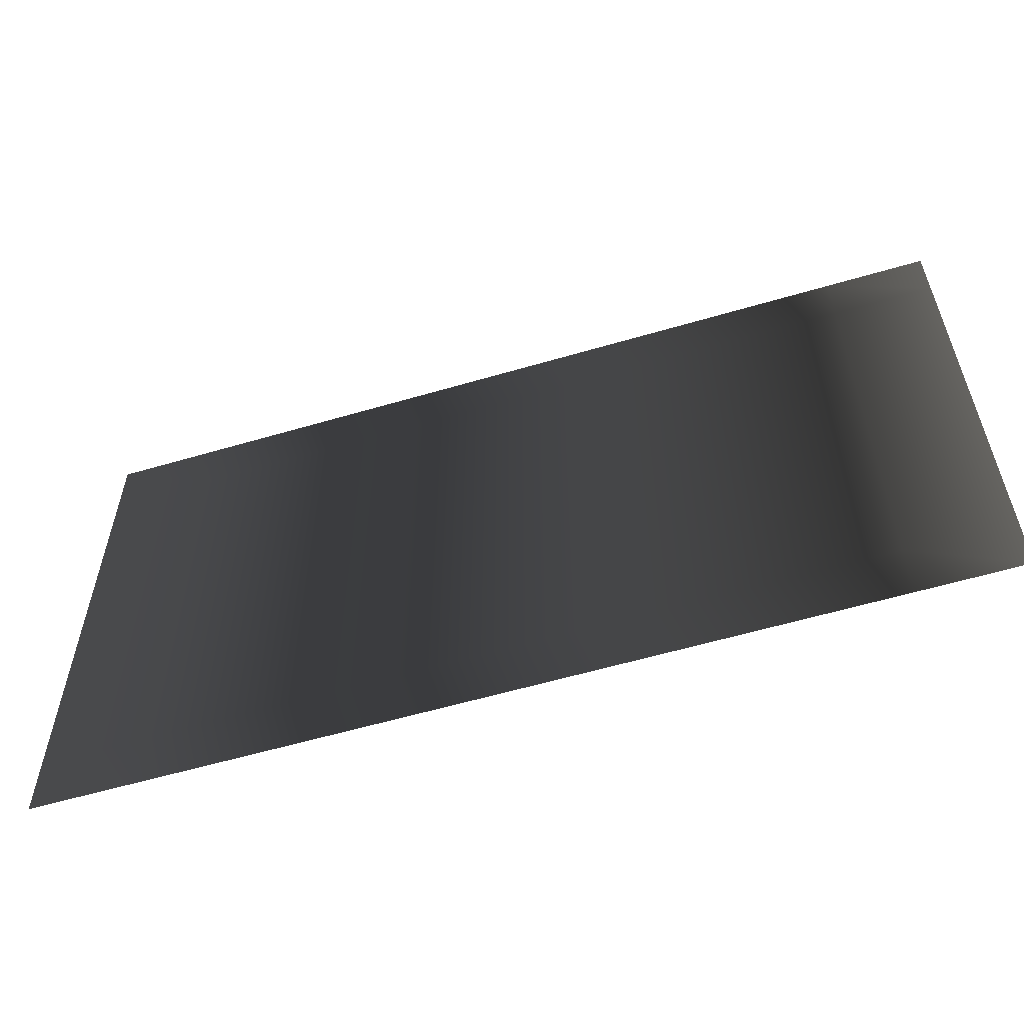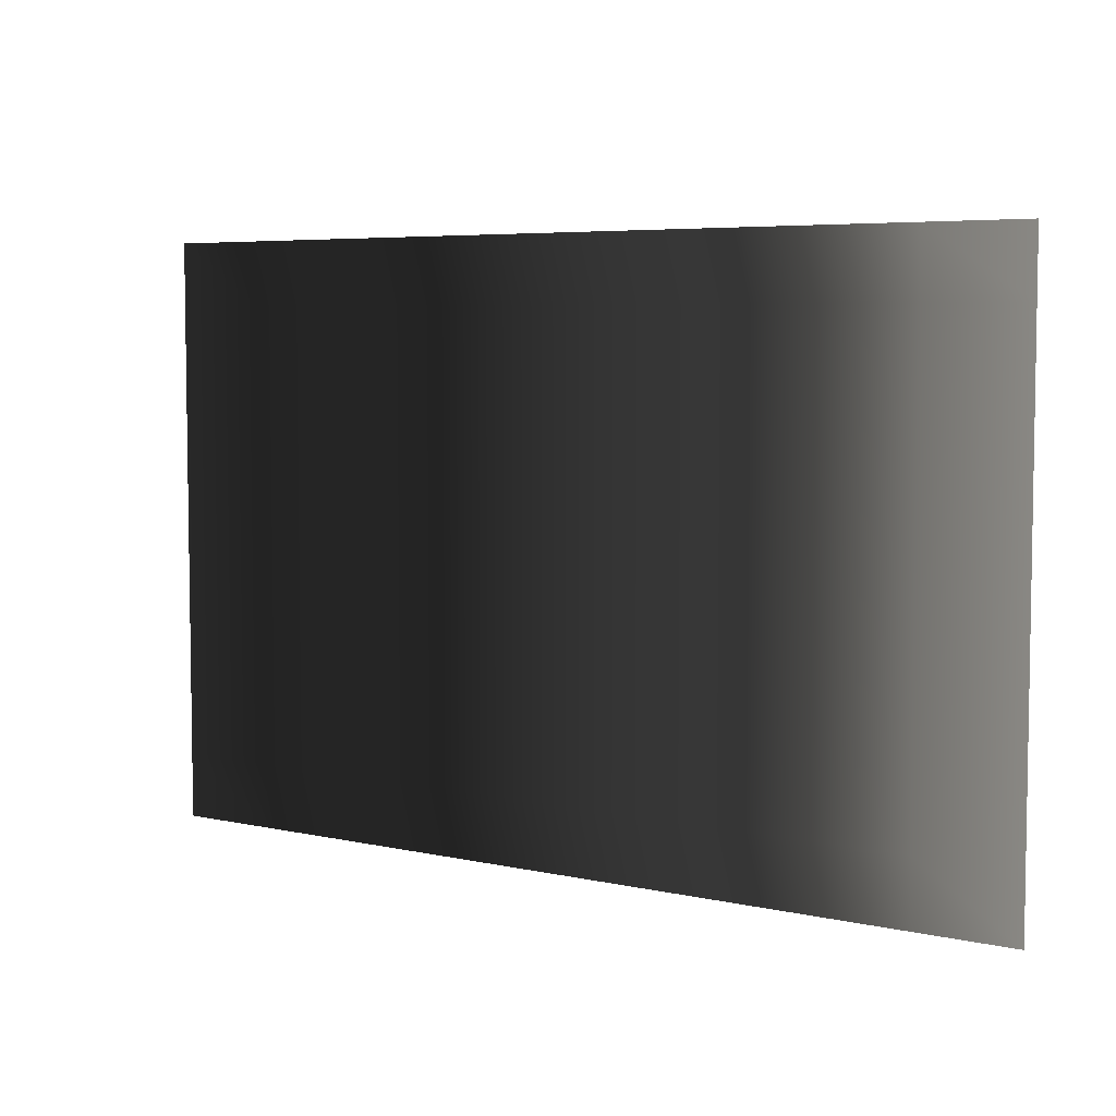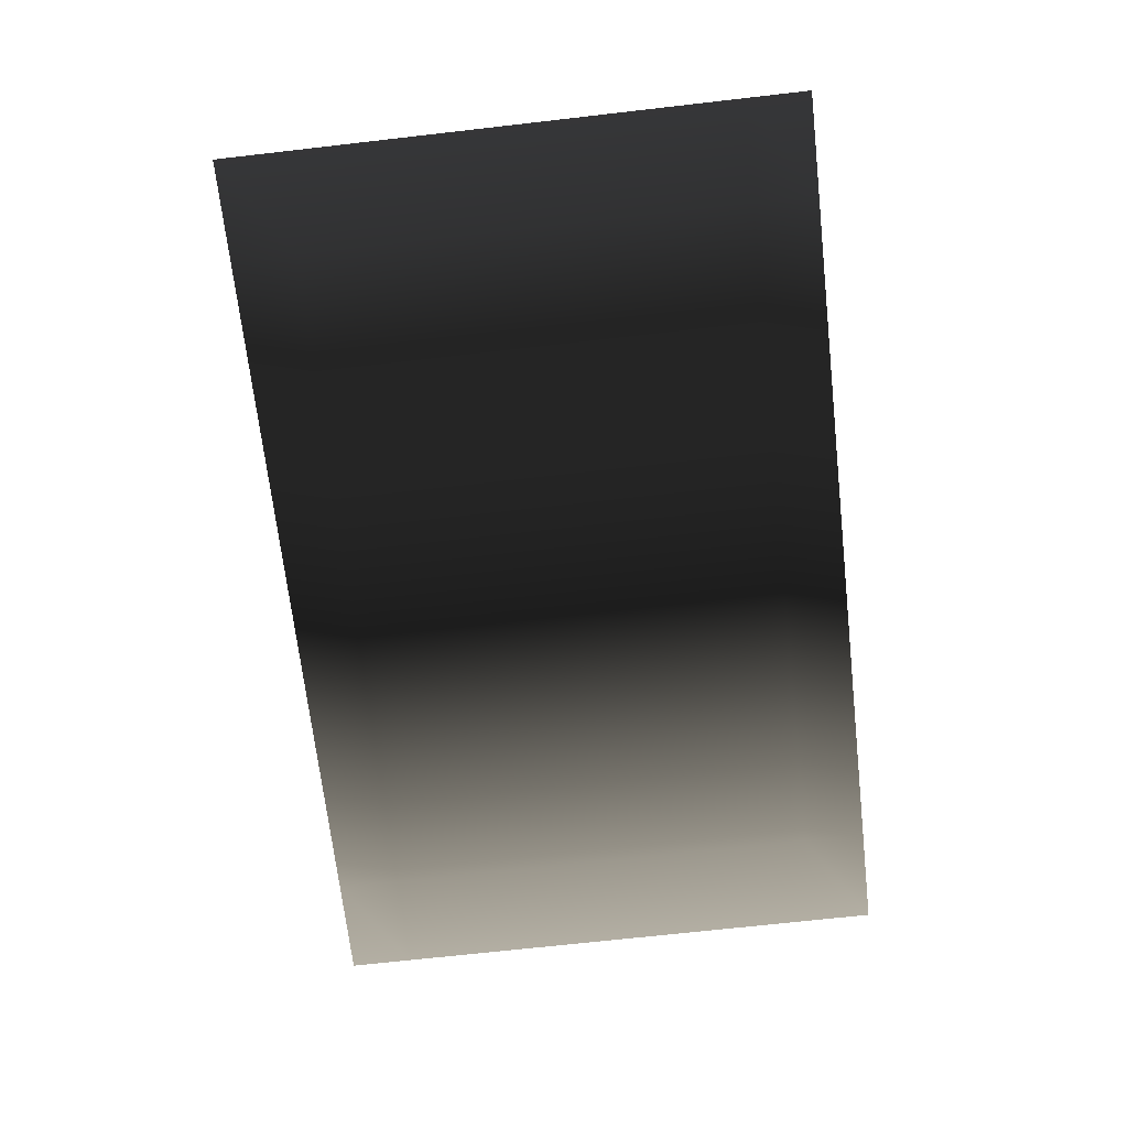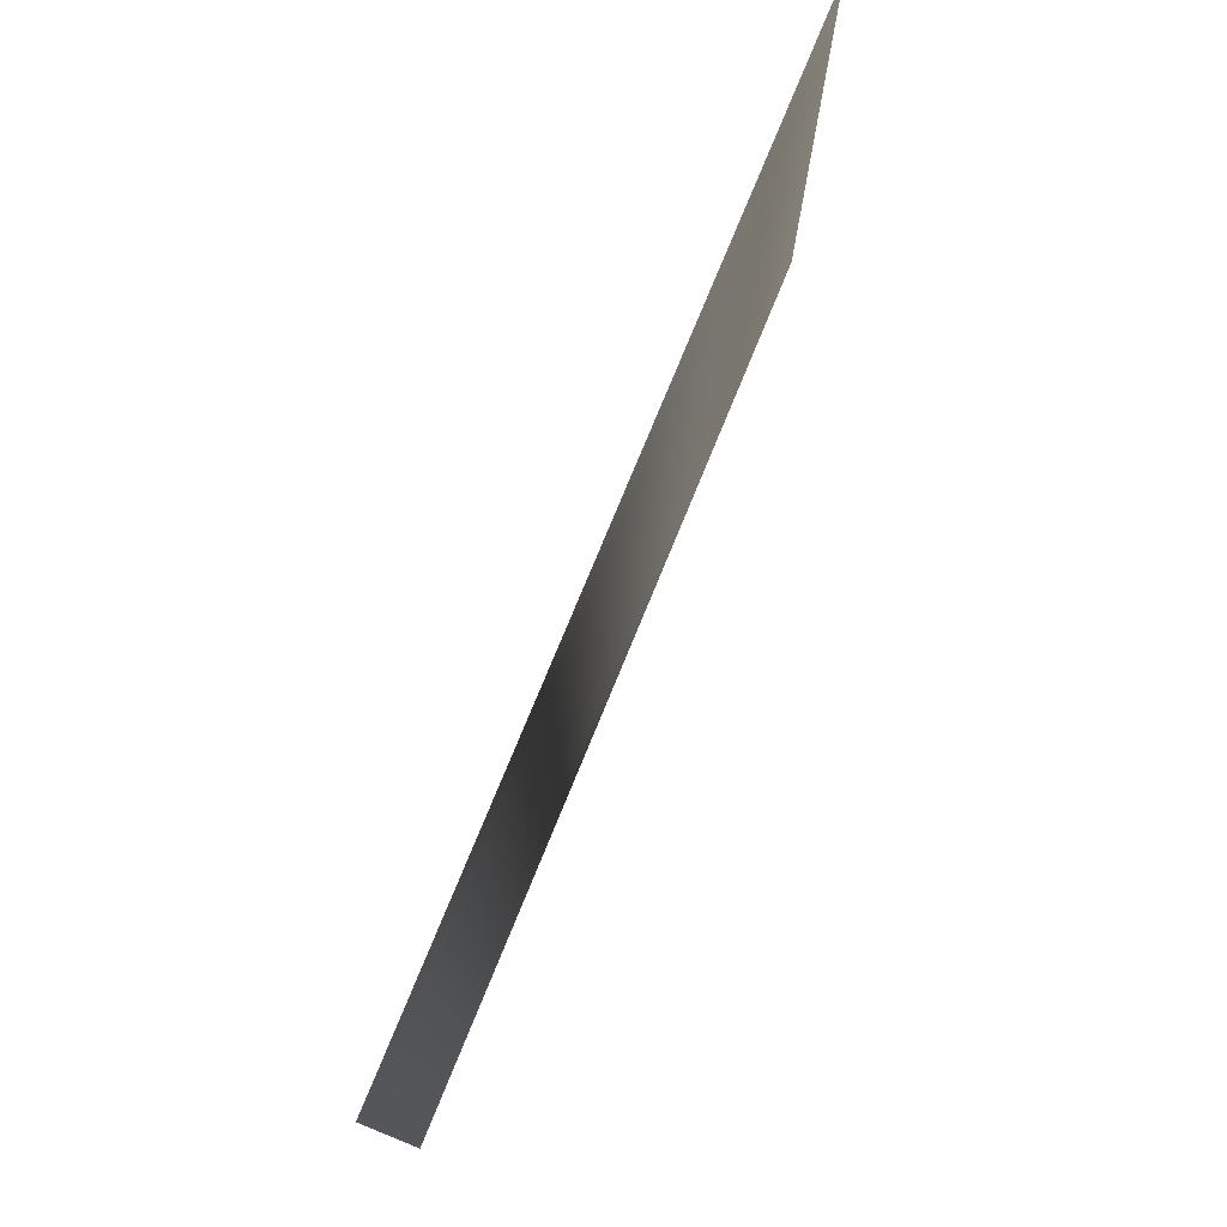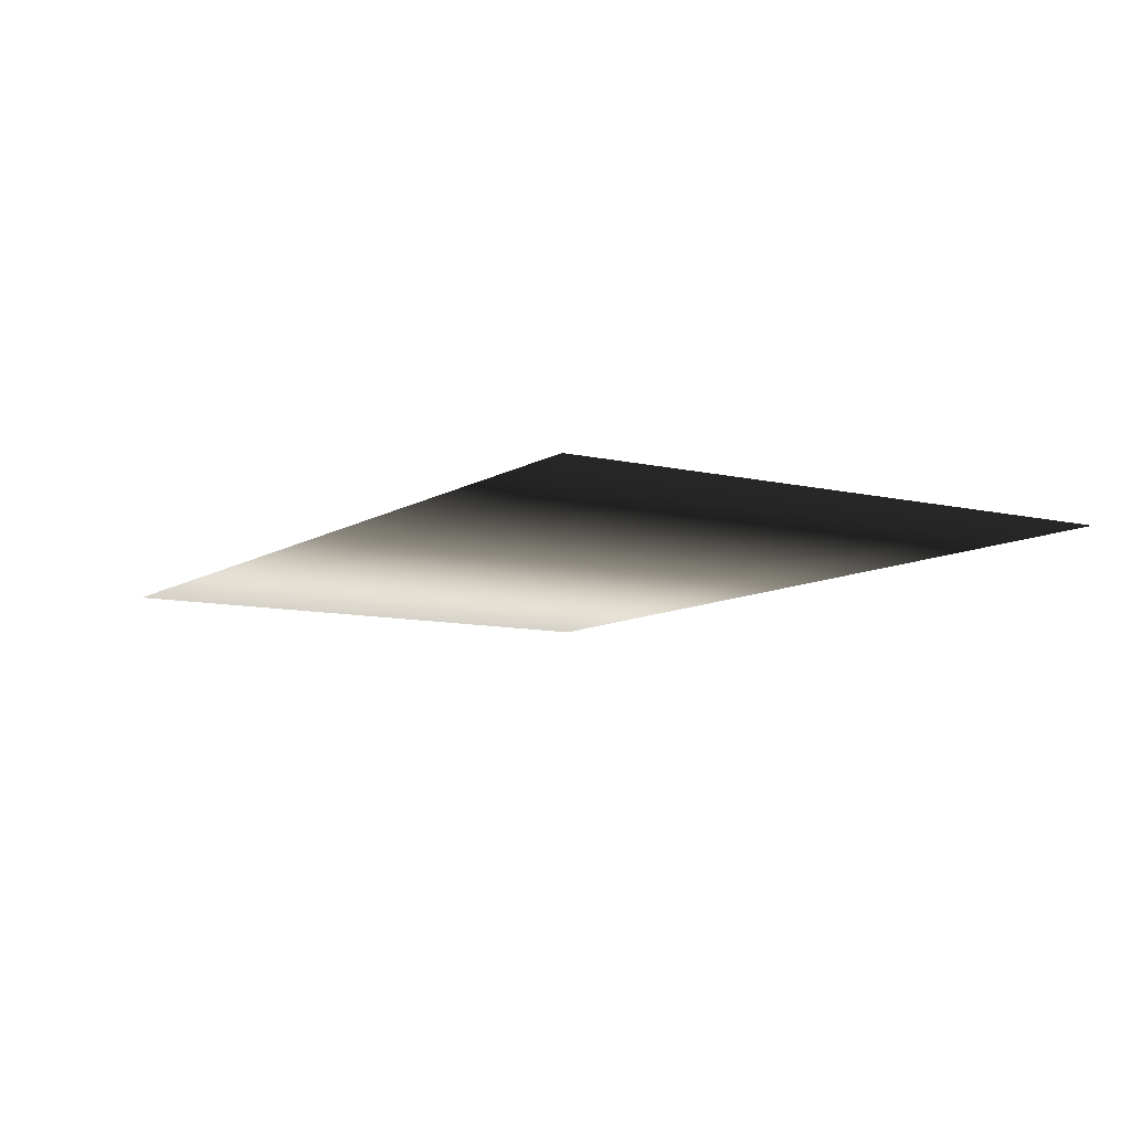
<metadata>
{"format":"obj","ext":"obj","renderer":"f3d","projection":"perspective","resolution":1024,"background":"white","views":[{"elev":-57.8,"azim":-163.0,"up":"+Z"},{"elev":5.6,"azim":-145.3,"up":"+Z"},{"elev":-69.3,"azim":96.5,"up":"+Y"},{"elev":76.4,"azim":112.3,"up":"+Z"},{"elev":-9.3,"azim":57.7,"up":"+Y"}]}
</metadata>
<code>
v 0 0 0
v 1.564 0 0
v 3.129 0 7.358e-13
v 4.693 0 1.604e-12
v 6.257 0 2.522e-12
v 7.822 0 3.473e-12
v 9.386 0 4.447e-12
v 10.95 0 5.448e-12
v 12.51 0 6.468e-12
v 14.08 0 7.5e-12
v -9.831e-14 0 1
v 1.564 0 1
v 3.129 0 1
v 4.693 0 1
v 6.257 0 1
v 7.822 0 1
v 9.386 0 1
v 10.95 0 1
v 12.51 0 1
v 14.08 0 1
v -3.607e-13 0 2
v 1.564 0 2
v 3.129 0 2
v 4.693 0 2
v 6.257 0 2
v 7.822 0 2
v 9.386 0 2
v 10.95 0 2
v 12.51 0 2
v 14.08 0 2
v -7.228e-13 0 3
v 1.564 0 3
v 3.129 0 3
v 4.693 0 3
v 6.257 0 3
v 7.822 0 3
v 9.386 0 3
v 10.95 0 3
v 12.51 0 3
v 14.08 0 3
v -1.147e-12 0 4
v 1.564 0 4
v 3.129 0 4
v 4.693 0 4
v 6.257 0 4
v 7.822 0 4
v 9.386 0 4
v 10.95 0 4
v 12.51 0 4
v 14.08 0 4
v -1.613e-12 0 5
v 1.564 0 5
v 3.129 0 5
v 4.693 0 5
v 6.257 0 5
v 7.822 0 5
v 9.386 0 5
v 10.95 0 5
v 12.51 0 5
v 14.08 0 5
v -2.106e-12 0 6
v 1.564 0 6
v 3.129 0 6
v 4.693 0 6
v 6.257 0 6
v 7.822 0 6
v 9.386 0 6
v 10.95 0 6
v 12.51 0 6
v 14.08 0 6
v -2.619e-12 0 7
v 1.564 0 7
v 3.129 0 7
v 4.693 0 7
v 6.257 0 7
v 7.822 0 7
v 9.386 0 7
v 10.95 0 7
v 12.51 0 7
v 14.08 0 7
v -3.144e-12 0 8
v 1.564 0 8
v 3.129 0 8
v 4.693 0 8
v 6.257 0 8
v 7.822 0 8
v 9.386 0 8
v 10.95 0 8
v 12.51 0 8
v 14.08 0 8
v -3.678e-12 0 9
v 1.564 0 9
v 3.129 0 9
v 4.693 0 9
v 6.257 0 9
v 7.822 0 9
v 9.386 0 9
v 10.95 0 9
v 12.51 0 9
v 14.08 0 9
f 12 11 1
f 12 1 2
f 13 12 2
f 13 2 3
f 14 13 3
f 14 3 4
f 15 14 4
f 15 4 5
f 16 15 5
f 16 5 6
f 17 16 6
f 17 6 7
f 18 17 7
f 18 7 8
f 19 18 8
f 19 8 9
f 20 19 9
f 20 9 10
f 22 21 11
f 22 11 12
f 23 22 12
f 23 12 13
f 24 23 13
f 24 13 14
f 25 24 14
f 25 14 15
f 26 25 15
f 26 15 16
f 27 26 16
f 27 16 17
f 28 27 17
f 28 17 18
f 29 28 18
f 29 18 19
f 30 29 19
f 30 19 20
f 32 31 21
f 32 21 22
f 33 32 22
f 33 22 23
f 34 33 23
f 34 23 24
f 35 34 24
f 35 24 25
f 36 35 25
f 36 25 26
f 37 36 26
f 37 26 27
f 38 37 27
f 38 27 28
f 39 38 28
f 39 28 29
f 40 39 29
f 40 29 30
f 42 41 31
f 42 31 32
f 43 42 32
f 43 32 33
f 44 43 33
f 44 33 34
f 45 44 34
f 45 34 35
f 46 45 35
f 46 35 36
f 47 46 36
f 47 36 37
f 48 47 37
f 48 37 38
f 49 48 38
f 49 38 39
f 50 49 39
f 50 39 40
f 52 51 41
f 52 41 42
f 53 52 42
f 53 42 43
f 54 53 43
f 54 43 44
f 55 54 44
f 55 44 45
f 56 55 45
f 56 45 46
f 57 56 46
f 57 46 47
f 58 57 47
f 58 47 48
f 59 58 48
f 59 48 49
f 60 59 49
f 60 49 50
f 62 61 51
f 62 51 52
f 63 62 52
f 63 52 53
f 64 63 53
f 64 53 54
f 65 64 54
f 65 54 55
f 66 65 55
f 66 55 56
f 67 66 56
f 67 56 57
f 68 67 57
f 68 57 58
f 69 68 58
f 69 58 59
f 70 69 59
f 70 59 60
f 72 71 61
f 72 61 62
f 73 72 62
f 73 62 63
f 74 73 63
f 74 63 64
f 75 74 64
f 75 64 65
f 76 75 65
f 76 65 66
f 77 76 66
f 77 66 67
f 78 77 67
f 78 67 68
f 79 78 68
f 79 68 69
f 80 79 69
f 80 69 70
f 82 81 71
f 82 71 72
f 83 82 72
f 83 72 73
f 84 83 73
f 84 73 74
f 85 84 74
f 85 74 75
f 86 85 75
f 86 75 76
f 87 86 76
f 87 76 77
f 88 87 77
f 88 77 78
f 89 88 78
f 89 78 79
f 90 89 79
f 90 79 80
f 92 91 81
f 92 81 82
f 93 92 82
f 93 82 83
f 94 93 83
f 94 83 84
f 95 94 84
f 95 84 85
f 96 95 85
f 96 85 86
f 97 96 86
f 97 86 87
f 98 97 87
f 98 87 88
f 99 98 88
f 99 88 89
f 100 99 89
f 100 89 90

</code>
